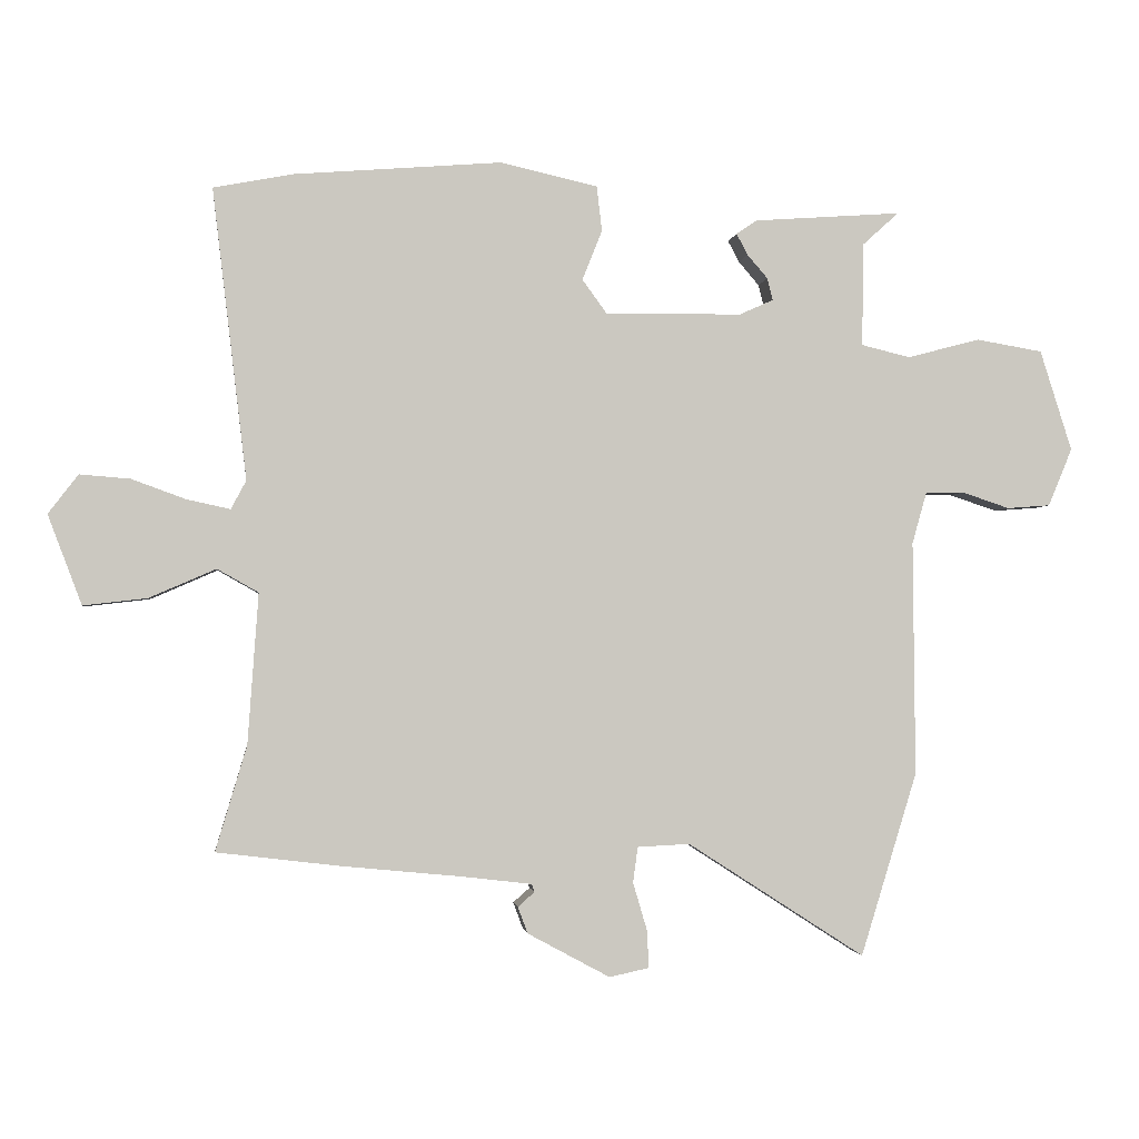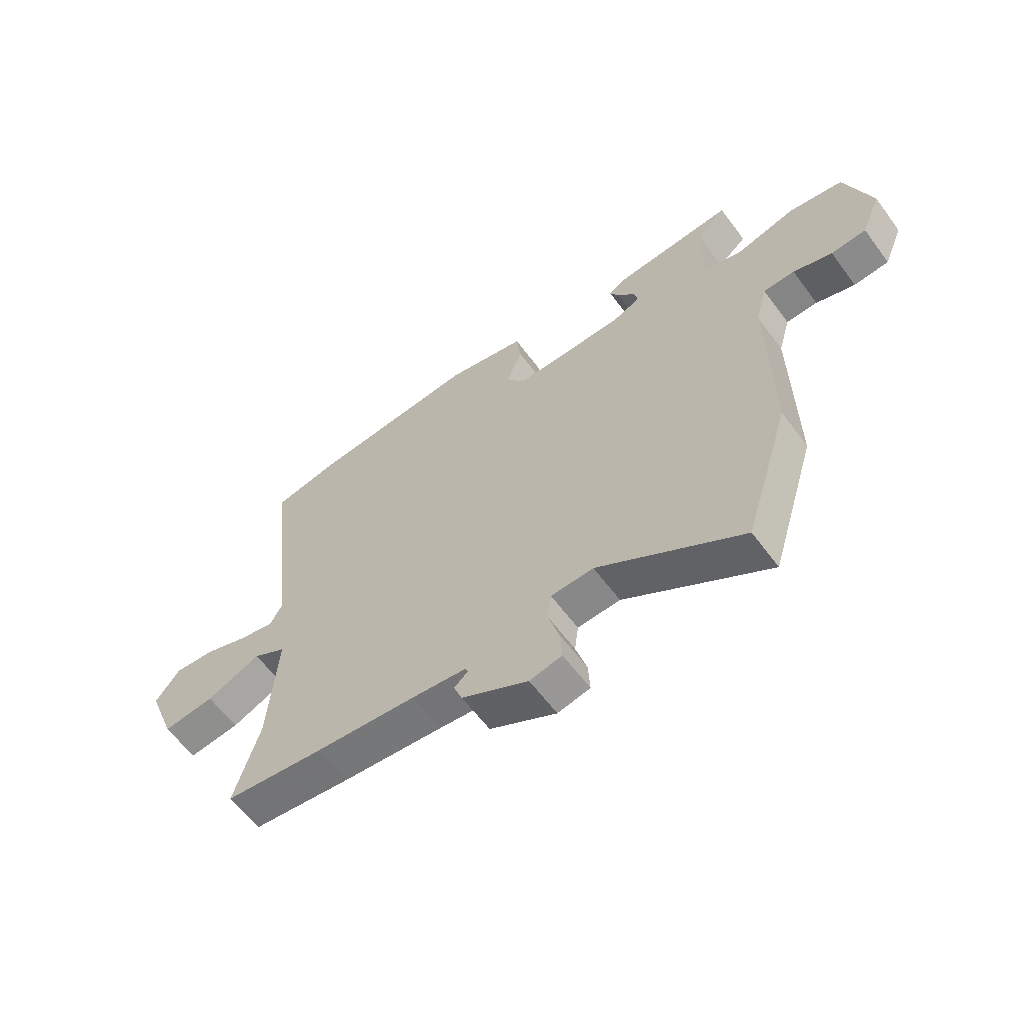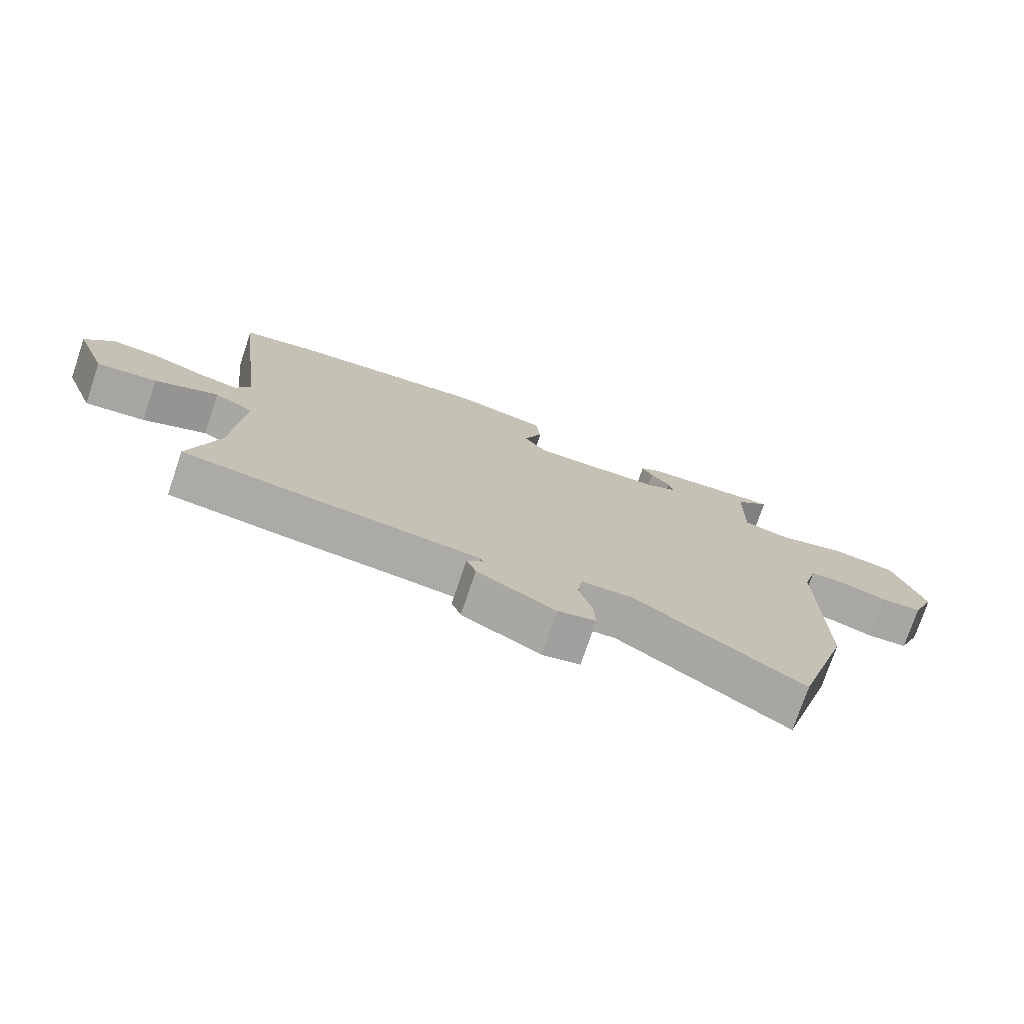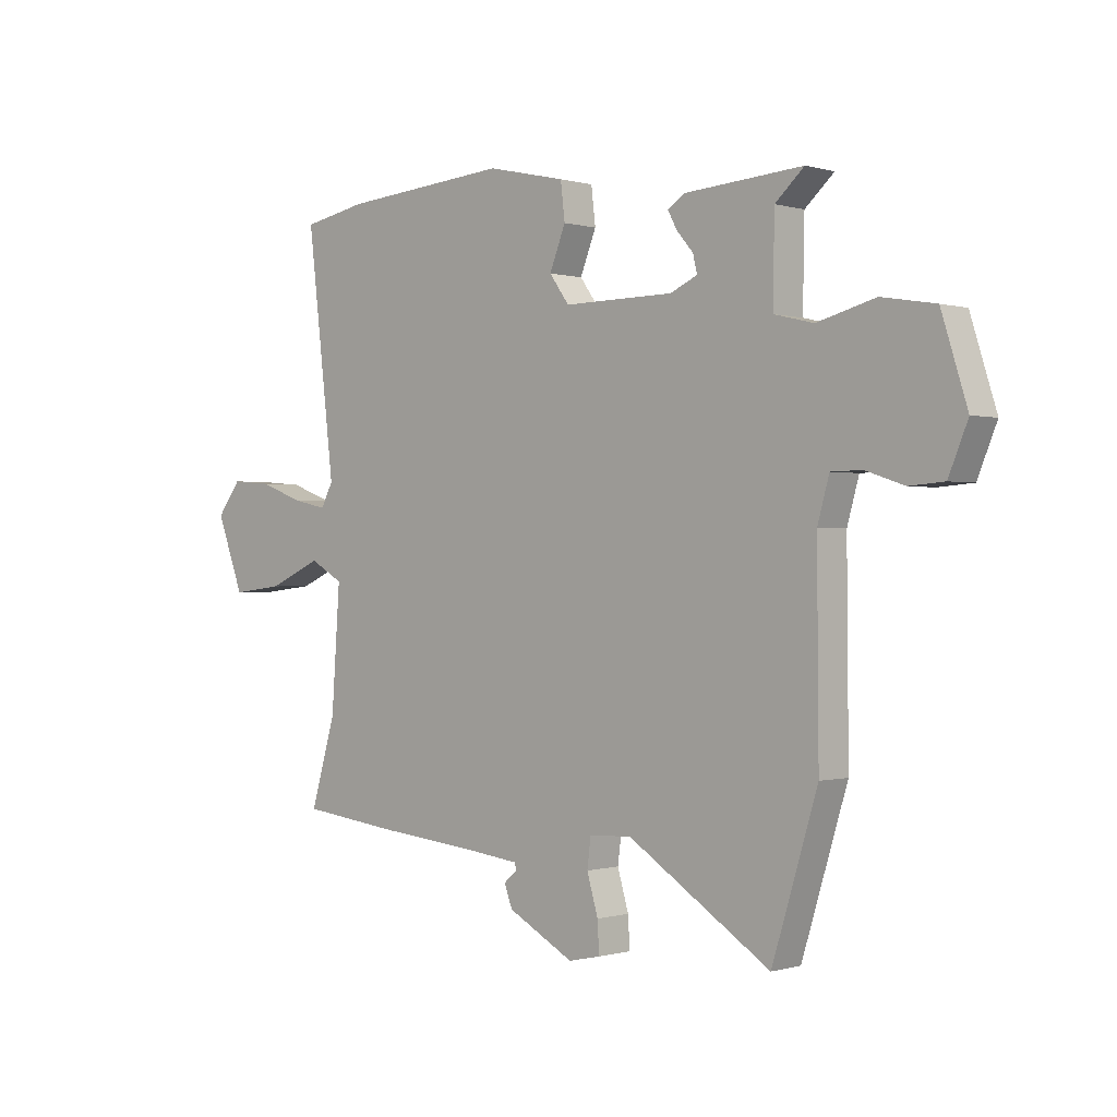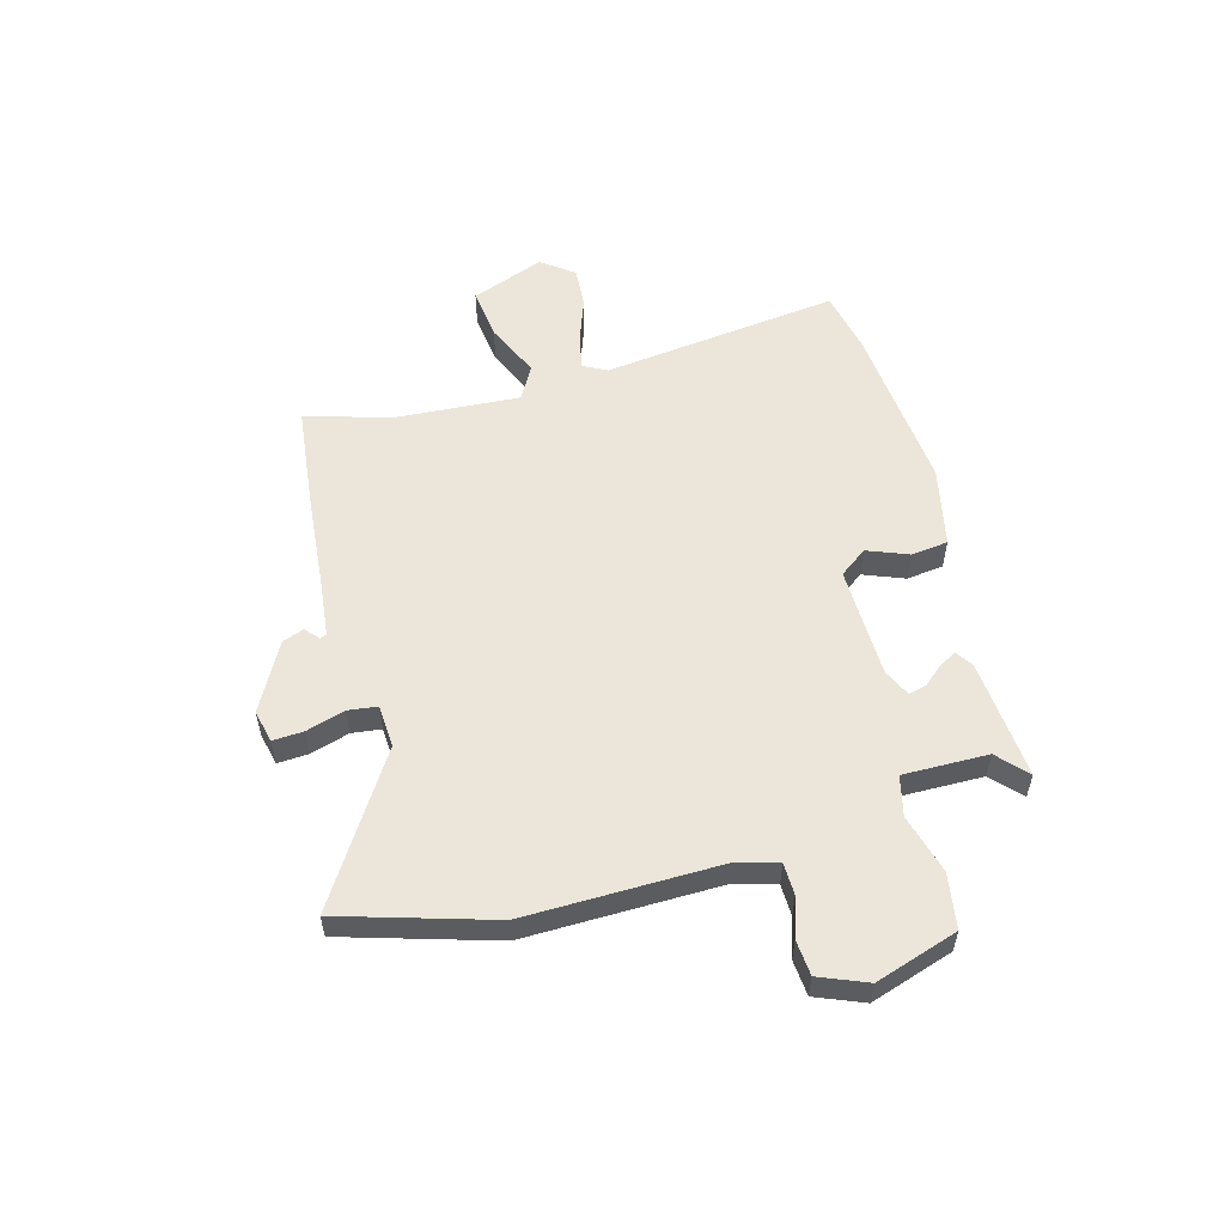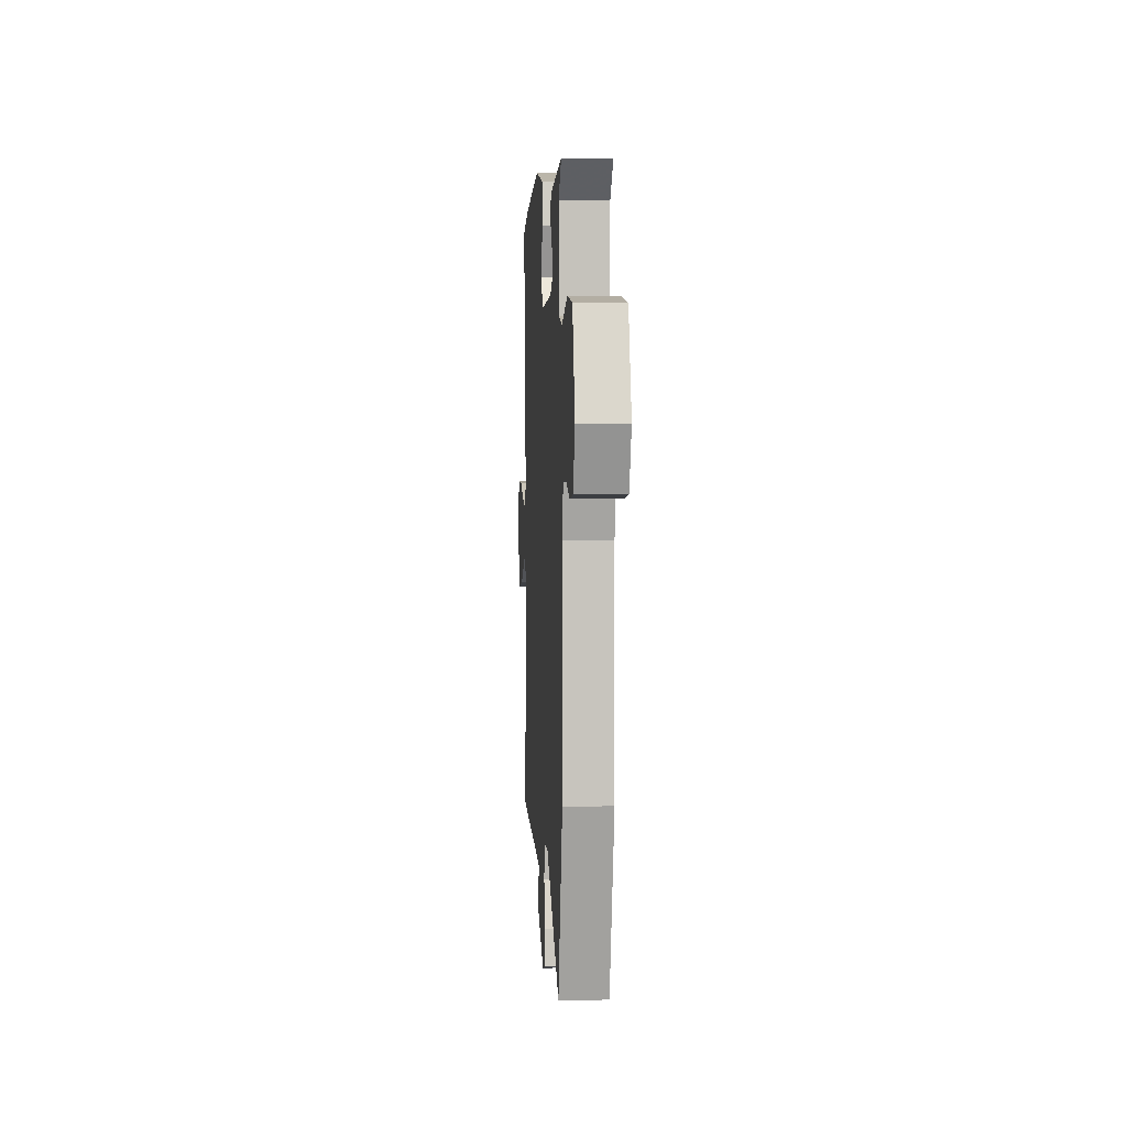
<metadata>
{"format":"obj","ext":"obj","renderer":"f3d","projection":"perspective","resolution":1024,"background":"white","views":[{"elev":-2.0,"azim":173.0,"up":"+Z"},{"elev":-61.0,"azim":-143.5,"up":"+Z"},{"elev":-75.3,"azim":161.3,"up":"+Z"},{"elev":-0.2,"azim":-137.0,"up":"+Z"},{"elev":55.2,"azim":-105.7,"up":"+Y"},{"elev":1.2,"azim":-93.6,"up":"+Z"}]}
</metadata>
<code>
v 0.529 0.07 -0.497
v 0.345 0.07 -0.519
v 0.159 0.07 -0.537
v 0.057 0.07 -0.549
v 0.053 0.07 -0.561
v 0.078 0.07 -0.583
v 0.063 0.07 -0.623
v -0.061 0.07 -0.69
v -0.121 0.07 -0.677
v -0.118 0.07 -0.62
v -0.097 0.07 -0.549
v -0.104 0.07 -0.495
v -0.183 0.07 -0.491
v -0.45 0.07 -0.663
v -0.535 0.07 -0.387
v -0.532 0.07 -0.033
v -0.554 0.07 0.045
v -0.612 0.07 0.046
v -0.684 0.07 0.022
v -0.749 0.07 0.027
v -0.785 0.07 0.114
v -0.737 0.07 0.266
v -0.637 0.07 0.283
v -0.528 0.07 0.254
v -0.454 0.07 0.272
v -0.457 0.07 0.428
v -0.511 0.07 0.477
v -0.289 0.07 0.461
v -0.258 0.07 0.44
v -0.275 0.07 0.408
v -0.306 0.07 0.372
v -0.314 0.07 0.339
v -0.263 0.07 0.316
v -0.057 0.07 0.314
v -0.02 0.07 0.365
v -0.05 0.07 0.44
v -0.042 0.07 0.508
v 0.105 0.07 0.541
v 0.417 0.07 0.516
v 0.537 0.07 0.493
v 0.485 0.07 0.055
v 0.508 0.07 0.012
v 0.573 0.07 0.026
v 0.655 0.07 0.056
v 0.731 0.07 0.062
v 0.776 0.07 0.003
v 0.725 0.07 -0.132
v 0.629 0.07 -0.121
v 0.528 0.07 -0.077
v 0.466 0.07 -0.112
v 0.482 0.07 -0.339
v 0.529 0 -0.497
v 0.345 0 -0.519
v 0.159 0 -0.537
v 0.057 0 -0.549
v 0.053 0 -0.561
v 0.078 0 -0.583
v 0.063 0 -0.623
v -0.061 0 -0.69
v -0.121 0 -0.677
v -0.118 0 -0.62
v -0.097 0 -0.549
v -0.104 0 -0.495
v -0.183 0 -0.491
v -0.45 0 -0.663
v -0.535 0 -0.387
v -0.532 0 -0.033
v -0.554 0 0.045
v -0.612 0 0.046
v -0.684 0 0.022
v -0.749 0 0.027
v -0.785 0 0.114
v -0.737 0 0.266
v -0.637 0 0.283
v -0.528 0 0.254
v -0.454 0 0.272
v -0.457 0 0.428
v -0.511 0 0.477
v -0.289 0 0.461
v -0.258 0 0.44
v -0.275 0 0.408
v -0.306 0 0.372
v -0.314 0 0.339
v -0.263 0 0.316
v -0.057 0 0.314
v -0.02 0 0.365
v -0.05 0 0.44
v -0.042 0 0.508
v 0.105 0 0.541
v 0.417 0 0.516
v 0.537 0 0.493
v 0.485 0 0.055
v 0.508 0 0.012
v 0.573 0 0.026
v 0.655 0 0.056
v 0.731 0 0.062
v 0.776 0 0.003
v 0.725 0 -0.132
v 0.629 0 -0.121
v 0.528 0 -0.077
v 0.466 0 -0.112
v 0.482 0 -0.339
f 47 48 49
f 46 47 49
f 45 46 49
f 44 45 49
f 43 44 49
f 42 43 49 50
f 41 42 50
f 39 40 41
f 38 39 41
f 37 38 41
f 36 37 41
f 35 36 41
f 34 35 41 50
f 33 34 50 51
f 29 30 31
f 28 29 31
f 27 28 31
f 26 27 31
f 25 26 31 32
f 22 23 24
f 21 22 24
f 20 21 24
f 19 20 24
f 18 19 24
f 17 18 24 25
f 1 2 3
f 51 1 3
f 33 51 3
f 32 33 3
f 25 32 3
f 17 25 3
f 16 17 3
f 9 10 11
f 8 9 11
f 7 8 11
f 6 7 11
f 5 6 11
f 4 5 11 12
f 3 4 12
f 16 3 12
f 13 14 15 16
f 12 13 16
f 100 99 98
f 100 98 97
f 100 97 96
f 100 96 95
f 100 95 94
f 101 100 94 93
f 101 93 92
f 92 91 90
f 92 90 89
f 92 89 88
f 92 88 87
f 92 87 86
f 101 92 86 85
f 102 101 85 84
f 82 81 80
f 82 80 79
f 82 79 78
f 82 78 77
f 83 82 77 76
f 75 74 73
f 75 73 72
f 75 72 71
f 75 71 70
f 75 70 69
f 76 75 69 68
f 54 53 52
f 54 52 102
f 54 102 84
f 54 84 83
f 54 83 76
f 54 76 68
f 54 68 67
f 62 61 60
f 62 60 59
f 62 59 58
f 62 58 57
f 62 57 56
f 63 62 56 55
f 63 55 54
f 63 54 67
f 67 66 65 64
f 67 64 63
f 1 52 53 2
f 2 53 54 3
f 3 54 55 4
f 4 55 56 5
f 5 56 57 6
f 6 57 58 7
f 7 58 59 8
f 8 59 60 9
f 9 60 61 10
f 10 61 62 11
f 11 62 63 12
f 12 63 64 13
f 13 64 65 14
f 14 65 66 15
f 15 66 67 16
f 16 67 68 17
f 17 68 69 18
f 18 69 70 19
f 19 70 71 20
f 20 71 72 21
f 21 72 73 22
f 22 73 74 23
f 23 74 75 24
f 24 75 76 25
f 25 76 77 26
f 26 77 78 27
f 27 78 79 28
f 28 79 80 29
f 29 80 81 30
f 30 81 82 31
f 31 82 83 32
f 32 83 84 33
f 33 84 85 34
f 34 85 86 35
f 35 86 87 36
f 36 87 88 37
f 37 88 89 38
f 38 89 90 39
f 39 90 91 40
f 40 91 92 41
f 41 92 93 42
f 42 93 94 43
f 43 94 95 44
f 44 95 96 45
f 45 96 97 46
f 46 97 98 47
f 47 98 99 48
f 48 99 100 49
f 49 100 101 50
f 50 101 102 51
f 51 102 52 1

</code>
